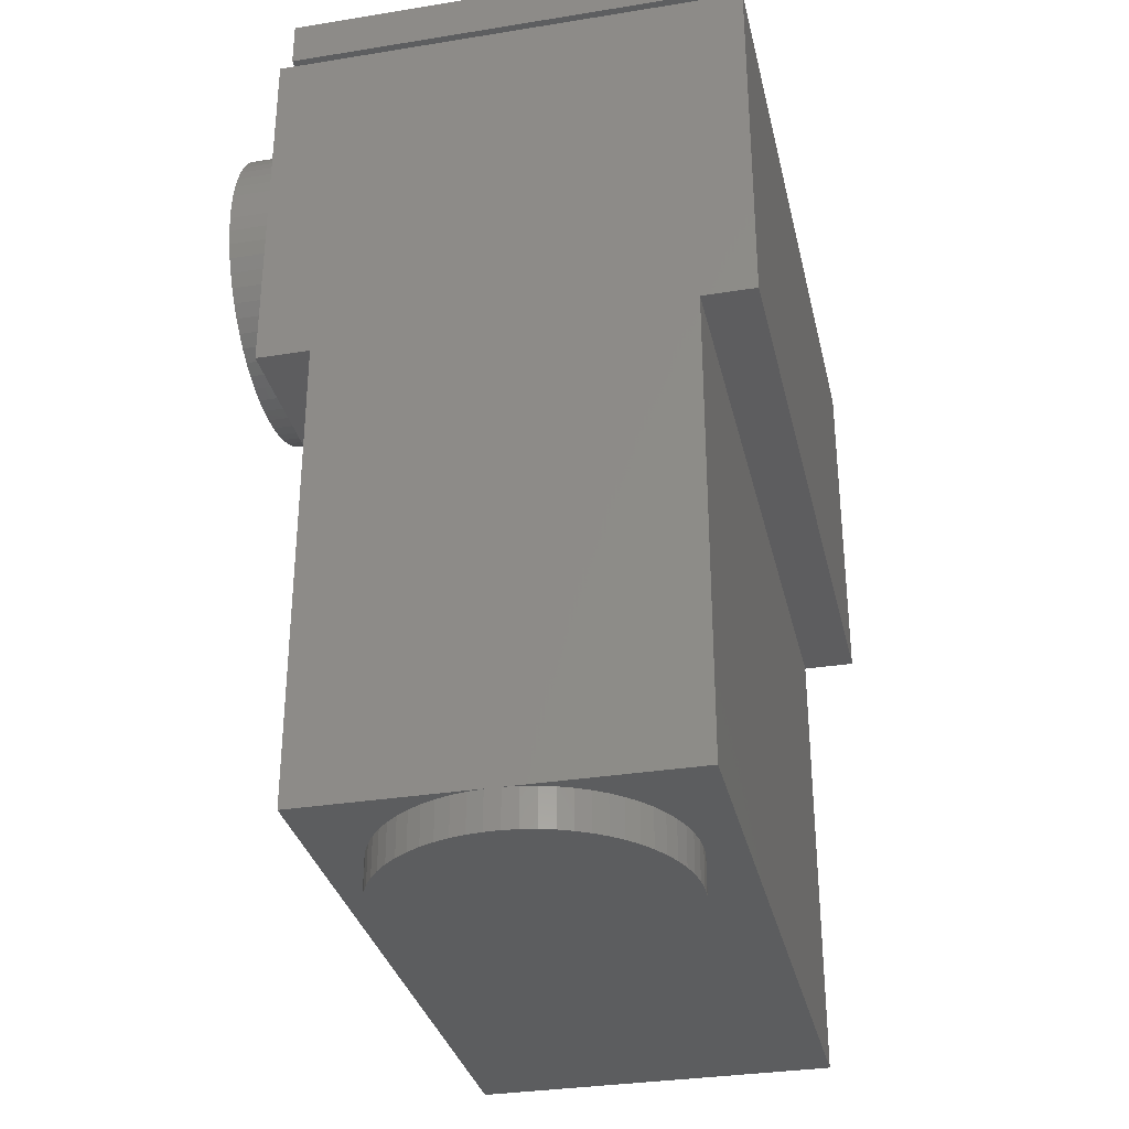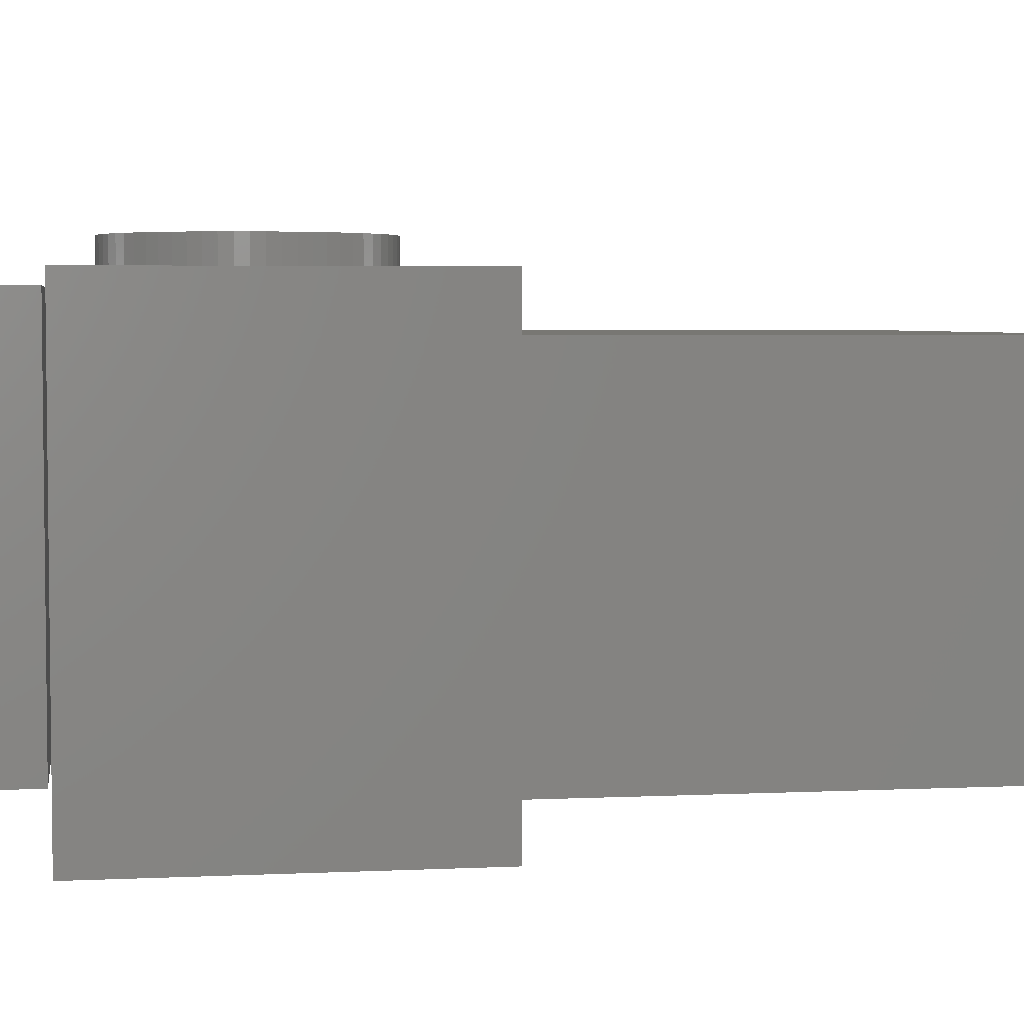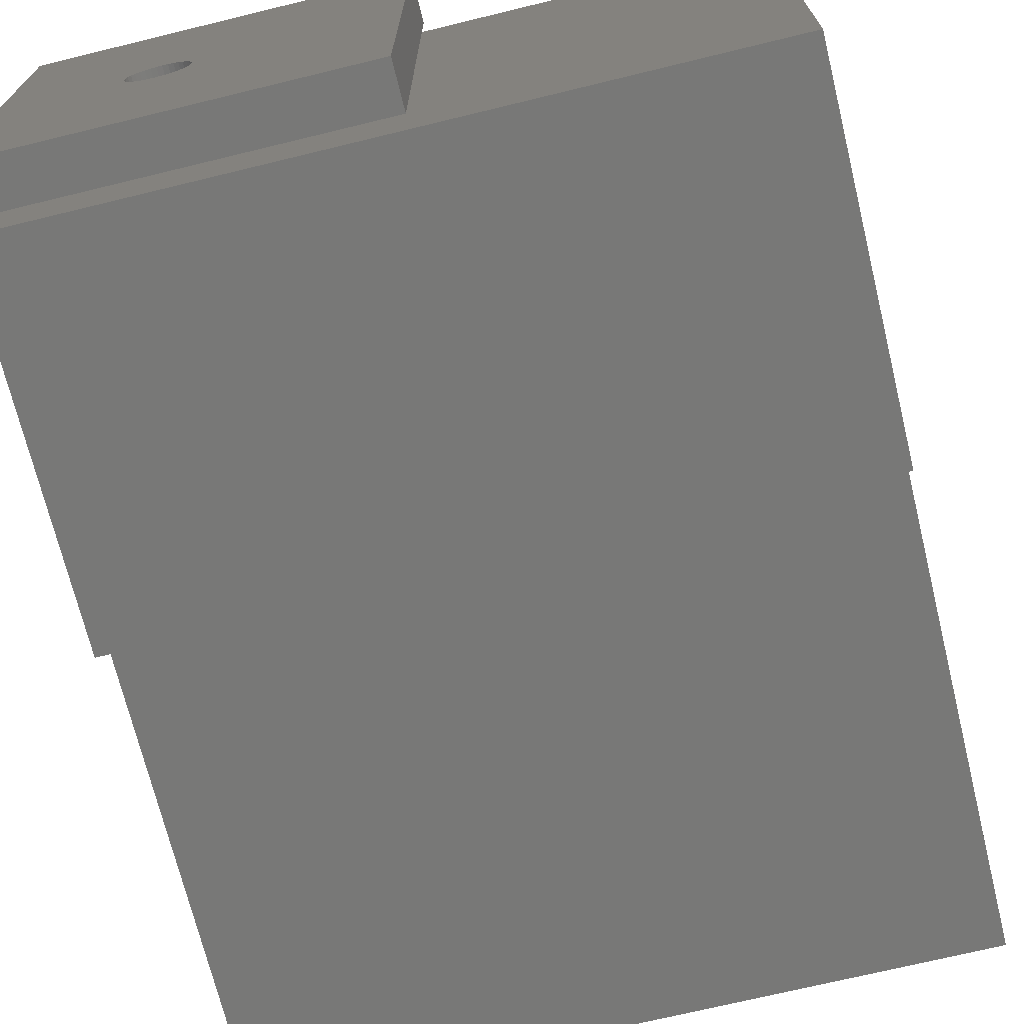
<metadata>
{"format":"stl","ext":"stl","renderer":"f3d","projection":"perspective","resolution":1024,"background":"white","views":[{"elev":-32.3,"azim":102.7,"up":"+Y"},{"elev":4.2,"azim":-98.7,"up":"+Z"},{"elev":-70.7,"azim":-166.3,"up":"+Z"}]}
</metadata>
<code>
# stl→obj: 348 verts, 680 faces
v 6.312 180.4 -0.975
v 6.456 180.4 -0.6669
v 14 180.4 -14.4
v 4.962 180.4 -1.92
v 5.29 180.4 -1.832
v 5.598 180.4 -1.689
v 5.877 180.4 -1.494
v 6.117 180.4 -1.253
v 6.544 180.4 -0.3386
v 6.573 180.4 2.526e-09
v 14 180.4 14.6
v 6.544 180.4 0.3386
v 6.456 180.4 0.6669
v 6.312 180.4 0.975
v 6.117 180.4 1.253
v 2.673 180.4 2.526e-09
v -9.405 180.4 -14.4
v 2.703 180.4 0.3386
v -9.405 180.4 14.6
v 2.791 180.4 0.6669
v 2.935 180.4 0.975
v 2.703 180.4 -0.3386
v 2.791 180.4 -0.6669
v 2.935 180.4 -0.975
v 5.877 180.4 1.494
v 5.598 180.4 1.689
v 5.29 180.4 1.832
v 3.956 180.4 1.832
v 3.648 180.4 1.689
v 3.37 180.4 1.494
v 3.13 180.4 1.253
v 3.13 180.4 -1.253
v 3.37 180.4 -1.494
v 3.648 180.4 -1.689
v 3.956 180.4 -1.832
v 4.285 180.4 -1.92
v 4.623 180.4 -1.95
v 4.962 180.4 1.92
v 4.623 180.4 1.95
v 4.285 180.4 1.92
v 6.117 177.4 1.253
v 6.312 177.4 0.975
v 14 177.4 14.6
v -9.405 177.4 14.6
v 2.791 177.4 0.6669
v 2.935 177.4 0.975
v 4.962 177.4 1.92
v 5.29 177.4 1.832
v 6.456 177.4 0.6669
v 6.544 177.4 0.3386
v 14 177.4 -14.4
v 6.573 177.4 2.526e-09
v 6.544 177.4 -0.3386
v 6.456 177.4 -0.6669
v 6.312 177.4 -0.975
v 6.117 177.4 -1.253
v 5.877 177.4 -1.494
v 5.598 177.4 -1.689
v 5.29 177.4 -1.832
v 3.13 177.4 1.253
v 3.37 177.4 1.494
v 3.648 177.4 1.689
v 5.598 177.4 1.689
v 5.877 177.4 1.494
v 3.648 177.4 -1.689
v 3.37 177.4 -1.494
v -9.405 177.4 -14.4
v 3.956 177.4 -1.832
v 4.962 177.4 -1.92
v 4.623 177.4 -1.95
v 4.285 177.4 -1.92
v 3.956 177.4 1.832
v 4.285 177.4 1.92
v 4.623 177.4 1.95
v 3.13 177.4 -1.253
v 2.935 177.4 -0.975
v 2.791 177.4 -0.6669
v 2.703 177.4 -0.3386
v 2.673 177.4 2.526e-09
v 2.703 177.4 0.3386
v 14.12 152.9 -15.35
v 14.12 152.9 15.35
v -30.66 152.9 -15.35
v -30.66 152.9 15.35
v 14.12 176.7 -15.35
v -30.66 176.7 -15.35
v 14.12 176.7 15.35
v -30.66 176.7 15.35
v -0.04934 173.1 15.35
v 0.8114 173.5 17.85
v 0.8114 173.5 15.35
v 1.711 173.9 17.85
v 1.711 173.9 15.35
v 2.641 174.1 17.85
v 2.641 174.1 15.35
v 3.591 174.3 17.85
v 3.591 174.3 15.35
v 4.552 174.3 17.85
v 4.552 174.3 15.35
v 5.513 174.3 17.85
v 5.513 174.3 15.35
v 6.466 174.1 17.85
v 6.466 174.1 15.35
v 7.399 173.9 17.85
v 7.399 173.9 15.35
v 8.304 173.6 17.85
v 8.304 173.6 15.35
v 9.171 173.2 17.85
v 9.171 173.2 15.35
v 9.992 172.7 17.85
v 9.992 172.7 15.35
v 10.76 172.1 17.85
v 10.76 172.1 15.35
v 11.46 171.4 17.85
v 11.46 171.4 15.35
v 12.09 170.7 17.85
v 12.09 170.7 15.35
v 12.65 169.9 17.85
v 12.65 169.9 15.35
v 13.12 169.1 17.85
v 13.12 169.1 15.35
v 13.51 168.2 17.85
v 13.51 168.2 15.35
v 13.8 167.3 17.85
v 13.8 167.3 15.35
v 14 166.3 17.85
v 14 166.3 15.35
v 14.11 165.4 17.85
v 14.11 165.4 15.35
v 14.11 164.4 17.85
v 14.11 164.4 15.35
v 14.02 163.5 17.85
v 14.02 163.5 15.35
v 13.84 162.5 17.85
v 13.84 162.5 15.35
v 13.56 161.6 17.85
v 13.56 161.6 15.35
v 13.18 160.7 17.85
v 13.18 160.7 15.35
v 12.72 159.9 17.85
v 12.72 159.9 15.35
v 12.18 159.1 17.85
v 12.18 159.1 15.35
v 11.56 158.3 17.85
v 11.56 158.3 15.35
v 10.87 157.7 17.85
v 10.87 157.7 15.35
v 10.11 157.1 17.85
v 10.11 157.1 15.35
v 9.296 156.6 17.85
v 9.296 156.6 15.35
v 8.435 156.1 17.85
v 8.435 156.1 15.35
v 7.535 155.8 17.85
v 7.535 155.8 15.35
v 6.605 155.5 17.85
v 6.605 155.5 15.35
v 5.655 155.4 17.85
v 5.655 155.4 15.35
v 4.695 155.3 17.85
v 4.695 155.3 15.35
v 3.733 155.4 17.85
v 3.733 155.4 15.35
v 2.781 155.5 17.85
v 2.781 155.5 15.35
v 1.848 155.7 17.85
v 1.848 155.7 15.35
v 0.9426 156.1 17.85
v 0.9426 156.1 15.35
v 0.07545 156.5 17.85
v 0.07545 156.5 15.35
v -0.745 157 17.85
v -0.745 157 15.35
v -1.51 157.6 17.85
v -1.51 157.6 15.35
v -2.213 158.2 17.85
v -2.213 158.2 15.35
v -2.845 159 17.85
v -2.845 159 15.35
v -3.401 159.7 17.85
v -3.401 159.7 15.35
v -3.874 160.6 17.85
v -3.874 160.6 15.35
v -4.26 161.5 17.85
v -4.26 161.5 15.35
v -4.555 162.4 17.85
v -4.555 162.4 15.35
v -4.756 163.3 17.85
v -4.756 163.3 15.35
v -4.861 164.3 17.85
v -4.861 164.3 15.35
v -4.868 165.2 17.85
v -4.868 165.2 15.35
v -4.778 166.2 17.85
v -4.778 166.2 15.35
v -4.591 167.1 17.85
v -4.591 167.1 15.35
v -4.31 168.1 17.85
v -4.31 168.1 15.35
v -3.937 168.9 17.85
v -3.937 168.9 15.35
v -3.476 169.8 17.85
v -3.476 169.8 15.35
v -2.933 170.6 17.85
v -2.933 170.6 15.35
v -2.311 171.3 17.85
v -2.311 171.3 15.35
v -1.619 172 17.85
v -1.619 172 15.35
v -0.8622 172.6 17.85
v -0.8622 172.6 15.35
v -0.04934 173.1 17.85
v 4.623 164.8 17.85
v 4.623 164.8 15.35
v 14.12 152.9 -11.89
v 14.12 122.2 -11.89
v -30.66 152.9 -11.89
v -30.66 122.2 -11.89
v 14.12 152.9 11.89
v -30.66 152.9 11.89
v 14.12 122.2 11.89
v -30.66 122.2 11.89
v -0.04934 122.2 8.271
v 0.8114 119.7 8.702
v 0.8114 122.2 8.702
v 1.711 119.7 9.043
v 1.711 122.2 9.043
v 2.641 119.7 9.291
v 2.641 122.2 9.291
v 3.591 119.7 9.444
v 3.591 122.2 9.444
v 4.552 119.7 9.5
v 4.552 122.2 9.5
v 5.513 119.7 9.458
v 5.513 122.2 9.458
v 6.466 119.7 9.32
v 6.466 122.2 9.32
v 7.399 119.7 9.085
v 7.399 122.2 9.085
v 8.304 119.7 8.758
v 8.304 122.2 8.758
v 9.171 119.7 8.341
v 9.171 122.2 8.341
v 9.992 119.7 7.838
v 9.992 122.2 7.838
v 10.76 119.7 7.254
v 10.76 122.2 7.254
v 11.46 119.7 6.597
v 11.46 122.2 6.597
v 12.09 119.7 5.871
v 12.09 122.2 5.871
v 12.65 119.7 5.086
v 12.65 122.2 5.086
v 13.12 119.7 4.248
v 13.12 122.2 4.248
v 13.51 119.7 3.366
v 13.51 122.2 3.366
v 13.8 119.7 2.45
v 13.8 122.2 2.45
v 14 119.7 1.509
v 14 122.2 1.509
v 14.11 119.7 0.5524
v 14.11 122.2 0.5524
v 14.11 119.7 -0.4099
v 14.11 122.2 -0.4099
v 14.02 119.7 -1.368
v 14.02 122.2 -1.368
v 13.84 119.7 -2.312
v 13.84 122.2 -2.312
v 13.56 119.7 -3.232
v 13.56 122.2 -3.232
v 13.18 119.7 -4.12
v 13.18 122.2 -4.12
v 12.72 119.7 -4.964
v 12.72 122.2 -4.964
v 12.18 119.7 -5.758
v 12.18 122.2 -5.758
v 11.56 119.7 -6.493
v 11.56 122.2 -6.493
v 10.87 119.7 -7.162
v 10.87 122.2 -7.162
v 10.11 119.7 -7.756
v 10.11 122.2 -7.756
v 9.296 119.7 -8.271
v 9.296 122.2 -8.271
v 8.435 119.7 -8.702
v 8.435 122.2 -8.702
v 7.535 119.7 -9.043
v 7.535 122.2 -9.043
v 6.605 119.7 -9.291
v 6.605 122.2 -9.291
v 5.655 119.7 -9.444
v 5.655 122.2 -9.444
v 4.695 119.7 -9.5
v 4.695 122.2 -9.5
v 3.733 119.7 -9.458
v 3.733 122.2 -9.458
v 2.781 119.7 -9.32
v 2.781 122.2 -9.32
v 1.848 119.7 -9.085
v 1.848 122.2 -9.085
v 0.9426 119.7 -8.758
v 0.9426 122.2 -8.758
v 0.07545 119.7 -8.341
v 0.07545 122.2 -8.341
v -0.745 119.7 -7.838
v -0.745 122.2 -7.838
v -1.51 119.7 -7.254
v -1.51 122.2 -7.254
v -2.213 119.7 -6.597
v -2.213 122.2 -6.597
v -2.845 119.7 -5.871
v -2.845 122.2 -5.871
v -3.401 119.7 -5.086
v -3.401 122.2 -5.086
v -3.874 119.7 -4.248
v -3.874 122.2 -4.248
v -4.26 119.7 -3.366
v -4.26 122.2 -3.366
v -4.555 119.7 -2.45
v -4.555 122.2 -2.45
v -4.756 119.7 -1.509
v -4.756 122.2 -1.509
v -4.861 119.7 -0.5524
v -4.861 122.2 -0.5524
v -4.868 119.7 0.4099
v -4.868 122.2 0.4099
v -4.778 119.7 1.368
v -4.778 122.2 1.368
v -4.591 119.7 2.312
v -4.591 122.2 2.312
v -4.31 119.7 3.232
v -4.31 122.2 3.232
v -3.937 119.7 4.12
v -3.937 122.2 4.12
v -3.476 119.7 4.964
v -3.476 122.2 4.964
v -2.933 119.7 5.758
v -2.933 122.2 5.758
v -2.311 119.7 6.493
v -2.311 122.2 6.493
v -1.619 119.7 7.162
v -1.619 122.2 7.162
v -0.8622 119.7 7.756
v -0.8622 122.2 7.756
v -0.04934 119.7 8.271
v 4.623 119.7 -2.544e-06
v 4.623 122.2 -2.544e-06
f 1 2 3
f 4 5 3
f 3 5 6
f 6 7 3
f 3 7 8
f 3 8 1
f 2 9 3
f 3 9 10
f 3 10 11
f 11 10 12
f 12 13 11
f 11 13 14
f 11 14 15
f 16 17 18
f 18 17 19
f 18 19 20
f 20 19 21
f 16 22 17
f 17 22 23
f 17 23 24
f 15 25 11
f 11 25 26
f 11 26 27
f 19 28 29
f 29 30 19
f 19 30 31
f 19 31 21
f 24 32 17
f 17 32 33
f 17 33 34
f 34 35 17
f 17 35 36
f 17 36 3
f 3 36 37
f 3 37 4
f 27 38 11
f 11 38 39
f 11 39 19
f 19 39 40
f 19 40 28
f 41 42 43
f 44 45 46
f 43 47 48
f 42 49 43
f 43 49 50
f 43 50 51
f 51 50 52
f 51 52 53
f 53 54 51
f 51 54 55
f 51 55 56
f 56 57 51
f 51 57 58
f 51 58 59
f 46 60 44
f 44 60 61
f 44 61 62
f 48 63 43
f 43 63 64
f 43 64 41
f 65 66 67
f 65 67 68
f 59 69 51
f 51 69 70
f 51 70 67
f 67 70 71
f 67 71 68
f 62 72 44
f 44 72 73
f 44 73 43
f 43 73 74
f 43 74 47
f 66 75 67
f 67 75 76
f 67 76 77
f 77 78 67
f 67 78 79
f 67 79 44
f 44 79 80
f 44 80 45
f 19 17 44
f 44 17 67
f 44 43 19
f 19 43 11
f 3 11 51
f 51 11 43
f 17 3 67
f 67 3 51
f 70 37 71
f 71 37 36
f 71 36 68
f 68 36 35
f 68 35 65
f 65 35 34
f 65 34 66
f 66 34 33
f 66 33 75
f 75 33 32
f 75 32 76
f 76 32 24
f 76 24 77
f 77 24 23
f 77 23 78
f 78 23 22
f 78 22 79
f 79 22 16
f 79 16 80
f 80 16 18
f 80 18 45
f 45 18 20
f 45 20 46
f 46 20 21
f 46 21 60
f 60 21 31
f 60 31 61
f 61 31 30
f 61 30 62
f 62 30 29
f 62 29 72
f 72 29 28
f 72 28 73
f 73 28 40
f 73 40 74
f 74 40 39
f 74 39 47
f 47 39 38
f 47 38 48
f 48 38 27
f 48 27 63
f 63 27 26
f 63 26 64
f 64 26 25
f 64 25 41
f 41 25 15
f 41 15 42
f 42 15 14
f 42 14 49
f 49 14 13
f 49 13 50
f 50 13 12
f 50 12 52
f 52 12 10
f 52 10 53
f 53 10 9
f 53 9 54
f 54 9 2
f 54 2 55
f 55 2 1
f 55 1 56
f 56 1 8
f 56 8 57
f 57 8 7
f 57 7 58
f 58 7 6
f 58 6 59
f 59 6 5
f 59 5 69
f 69 5 4
f 69 4 70
f 70 4 37
f 81 82 83
f 83 82 84
f 85 81 86
f 86 81 83
f 87 85 88
f 88 85 86
f 82 87 84
f 84 87 88
f 85 87 81
f 81 87 82
f 88 86 84
f 84 86 83
f 89 90 91
f 91 90 92
f 91 92 93
f 93 92 94
f 93 94 95
f 95 94 96
f 95 96 97
f 97 96 98
f 97 98 99
f 99 98 100
f 99 100 101
f 101 100 102
f 101 102 103
f 103 102 104
f 103 104 105
f 105 104 106
f 105 106 107
f 107 106 108
f 107 108 109
f 109 108 110
f 109 110 111
f 111 110 112
f 111 112 113
f 113 112 114
f 113 114 115
f 115 114 116
f 115 116 117
f 117 116 118
f 117 118 119
f 119 118 120
f 119 120 121
f 121 120 122
f 121 122 123
f 123 122 124
f 123 124 125
f 125 124 126
f 125 126 127
f 127 126 128
f 127 128 129
f 129 128 130
f 129 130 131
f 131 130 132
f 131 132 133
f 133 132 134
f 133 134 135
f 135 134 136
f 135 136 137
f 137 136 138
f 137 138 139
f 139 138 140
f 139 140 141
f 141 140 142
f 141 142 143
f 143 142 144
f 143 144 145
f 145 144 146
f 145 146 147
f 147 146 148
f 147 148 149
f 149 148 150
f 149 150 151
f 151 150 152
f 151 152 153
f 153 152 154
f 153 154 155
f 155 154 156
f 155 156 157
f 157 156 158
f 157 158 159
f 159 158 160
f 159 160 161
f 161 160 162
f 161 162 163
f 163 162 164
f 163 164 165
f 165 164 166
f 165 166 167
f 167 166 168
f 167 168 169
f 169 168 170
f 169 170 171
f 171 170 172
f 171 172 173
f 173 172 174
f 173 174 175
f 175 174 176
f 175 176 177
f 177 176 178
f 177 178 179
f 179 178 180
f 179 180 181
f 181 180 182
f 181 182 183
f 183 182 184
f 183 184 185
f 185 184 186
f 185 186 187
f 187 186 188
f 187 188 189
f 189 188 190
f 189 190 191
f 191 190 192
f 191 192 193
f 193 192 194
f 193 194 195
f 195 194 196
f 195 196 197
f 197 196 198
f 197 198 199
f 199 198 200
f 199 200 201
f 201 200 202
f 201 202 203
f 203 202 204
f 203 204 205
f 205 204 206
f 205 206 207
f 207 206 208
f 207 208 209
f 209 208 210
f 209 210 211
f 211 210 212
f 211 212 89
f 89 212 90
f 150 148 213
f 150 213 152
f 158 156 213
f 213 156 154
f 213 154 152
f 164 162 213
f 213 162 160
f 213 160 158
f 170 168 213
f 213 168 166
f 213 166 164
f 176 174 213
f 213 174 172
f 213 172 170
f 182 180 213
f 213 180 178
f 213 178 176
f 188 186 213
f 213 186 184
f 213 184 182
f 194 192 213
f 213 192 190
f 213 190 188
f 200 198 213
f 213 198 196
f 213 196 194
f 206 204 213
f 213 204 202
f 213 202 200
f 212 210 213
f 213 210 208
f 213 208 206
f 94 92 213
f 213 92 90
f 213 90 212
f 100 98 213
f 213 98 96
f 213 96 94
f 106 104 213
f 213 104 102
f 213 102 100
f 112 110 213
f 213 110 108
f 213 108 106
f 118 116 213
f 213 116 114
f 213 114 112
f 124 122 213
f 213 122 120
f 213 120 118
f 130 128 213
f 213 128 126
f 213 126 124
f 136 134 213
f 213 134 132
f 213 132 130
f 142 140 213
f 213 140 138
f 213 138 136
f 148 146 213
f 213 146 144
f 213 144 142
f 151 153 214
f 151 214 149
f 143 145 214
f 214 145 147
f 214 147 149
f 137 139 214
f 214 139 141
f 214 141 143
f 131 133 214
f 214 133 135
f 214 135 137
f 125 127 214
f 214 127 129
f 214 129 131
f 119 121 214
f 214 121 123
f 214 123 125
f 113 115 214
f 214 115 117
f 214 117 119
f 107 109 214
f 214 109 111
f 214 111 113
f 101 103 214
f 214 103 105
f 214 105 107
f 95 97 214
f 214 97 99
f 214 99 101
f 89 91 214
f 214 91 93
f 214 93 95
f 207 209 214
f 214 209 211
f 214 211 89
f 201 203 214
f 214 203 205
f 214 205 207
f 195 197 214
f 214 197 199
f 214 199 201
f 189 191 214
f 214 191 193
f 214 193 195
f 183 185 214
f 214 185 187
f 214 187 189
f 177 179 214
f 214 179 181
f 214 181 183
f 171 173 214
f 214 173 175
f 214 175 177
f 165 167 214
f 214 167 169
f 214 169 171
f 159 161 214
f 214 161 163
f 214 163 165
f 153 155 214
f 214 155 157
f 214 157 159
f 215 216 217
f 217 216 218
f 219 215 220
f 220 215 217
f 221 219 222
f 222 219 220
f 216 221 218
f 218 221 222
f 219 221 215
f 215 221 216
f 222 220 218
f 218 220 217
f 223 224 225
f 225 224 226
f 225 226 227
f 227 226 228
f 227 228 229
f 229 228 230
f 229 230 231
f 231 230 232
f 231 232 233
f 233 232 234
f 233 234 235
f 235 234 236
f 235 236 237
f 237 236 238
f 237 238 239
f 239 238 240
f 239 240 241
f 241 240 242
f 241 242 243
f 243 242 244
f 243 244 245
f 245 244 246
f 245 246 247
f 247 246 248
f 247 248 249
f 249 248 250
f 249 250 251
f 251 250 252
f 251 252 253
f 253 252 254
f 253 254 255
f 255 254 256
f 255 256 257
f 257 256 258
f 257 258 259
f 259 258 260
f 259 260 261
f 261 260 262
f 261 262 263
f 263 262 264
f 263 264 265
f 265 264 266
f 265 266 267
f 267 266 268
f 267 268 269
f 269 268 270
f 269 270 271
f 271 270 272
f 271 272 273
f 273 272 274
f 273 274 275
f 275 274 276
f 275 276 277
f 277 276 278
f 277 278 279
f 279 278 280
f 279 280 281
f 281 280 282
f 281 282 283
f 283 282 284
f 283 284 285
f 285 284 286
f 285 286 287
f 287 286 288
f 287 288 289
f 289 288 290
f 289 290 291
f 291 290 292
f 291 292 293
f 293 292 294
f 293 294 295
f 295 294 296
f 295 296 297
f 297 296 298
f 297 298 299
f 299 298 300
f 299 300 301
f 301 300 302
f 301 302 303
f 303 302 304
f 303 304 305
f 305 304 306
f 305 306 307
f 307 306 308
f 307 308 309
f 309 308 310
f 309 310 311
f 311 310 312
f 311 312 313
f 313 312 314
f 313 314 315
f 315 314 316
f 315 316 317
f 317 316 318
f 317 318 319
f 319 318 320
f 319 320 321
f 321 320 322
f 321 322 323
f 323 322 324
f 323 324 325
f 325 324 326
f 325 326 327
f 327 326 328
f 327 328 329
f 329 328 330
f 329 330 331
f 331 330 332
f 331 332 333
f 333 332 334
f 333 334 335
f 335 334 336
f 335 336 337
f 337 336 338
f 337 338 339
f 339 338 340
f 339 340 341
f 341 340 342
f 341 342 343
f 343 342 344
f 343 344 345
f 345 344 346
f 345 346 223
f 223 346 224
f 284 282 347
f 284 347 286
f 292 290 347
f 347 290 288
f 347 288 286
f 298 296 347
f 347 296 294
f 347 294 292
f 304 302 347
f 347 302 300
f 347 300 298
f 310 308 347
f 347 308 306
f 347 306 304
f 316 314 347
f 347 314 312
f 347 312 310
f 322 320 347
f 347 320 318
f 347 318 316
f 328 326 347
f 347 326 324
f 347 324 322
f 334 332 347
f 347 332 330
f 347 330 328
f 340 338 347
f 347 338 336
f 347 336 334
f 346 344 347
f 347 344 342
f 347 342 340
f 228 226 347
f 347 226 224
f 347 224 346
f 234 232 347
f 347 232 230
f 347 230 228
f 240 238 347
f 347 238 236
f 347 236 234
f 246 244 347
f 347 244 242
f 347 242 240
f 252 250 347
f 347 250 248
f 347 248 246
f 258 256 347
f 347 256 254
f 347 254 252
f 264 262 347
f 347 262 260
f 347 260 258
f 270 268 347
f 347 268 266
f 347 266 264
f 276 274 347
f 347 274 272
f 347 272 270
f 282 280 347
f 347 280 278
f 347 278 276
f 285 287 348
f 285 348 283
f 277 279 348
f 348 279 281
f 348 281 283
f 271 273 348
f 348 273 275
f 348 275 277
f 265 267 348
f 348 267 269
f 348 269 271
f 259 261 348
f 348 261 263
f 348 263 265
f 253 255 348
f 348 255 257
f 348 257 259
f 247 249 348
f 348 249 251
f 348 251 253
f 241 243 348
f 348 243 245
f 348 245 247
f 235 237 348
f 348 237 239
f 348 239 241
f 229 231 348
f 348 231 233
f 348 233 235
f 223 225 348
f 348 225 227
f 348 227 229
f 341 343 348
f 348 343 345
f 348 345 223
f 335 337 348
f 348 337 339
f 348 339 341
f 329 331 348
f 348 331 333
f 348 333 335
f 323 325 348
f 348 325 327
f 348 327 329
f 317 319 348
f 348 319 321
f 348 321 323
f 311 313 348
f 348 313 315
f 348 315 317
f 305 307 348
f 348 307 309
f 348 309 311
f 299 301 348
f 348 301 303
f 348 303 305
f 293 295 348
f 348 295 297
f 348 297 299
f 287 289 348
f 348 289 291
f 348 291 293

</code>
